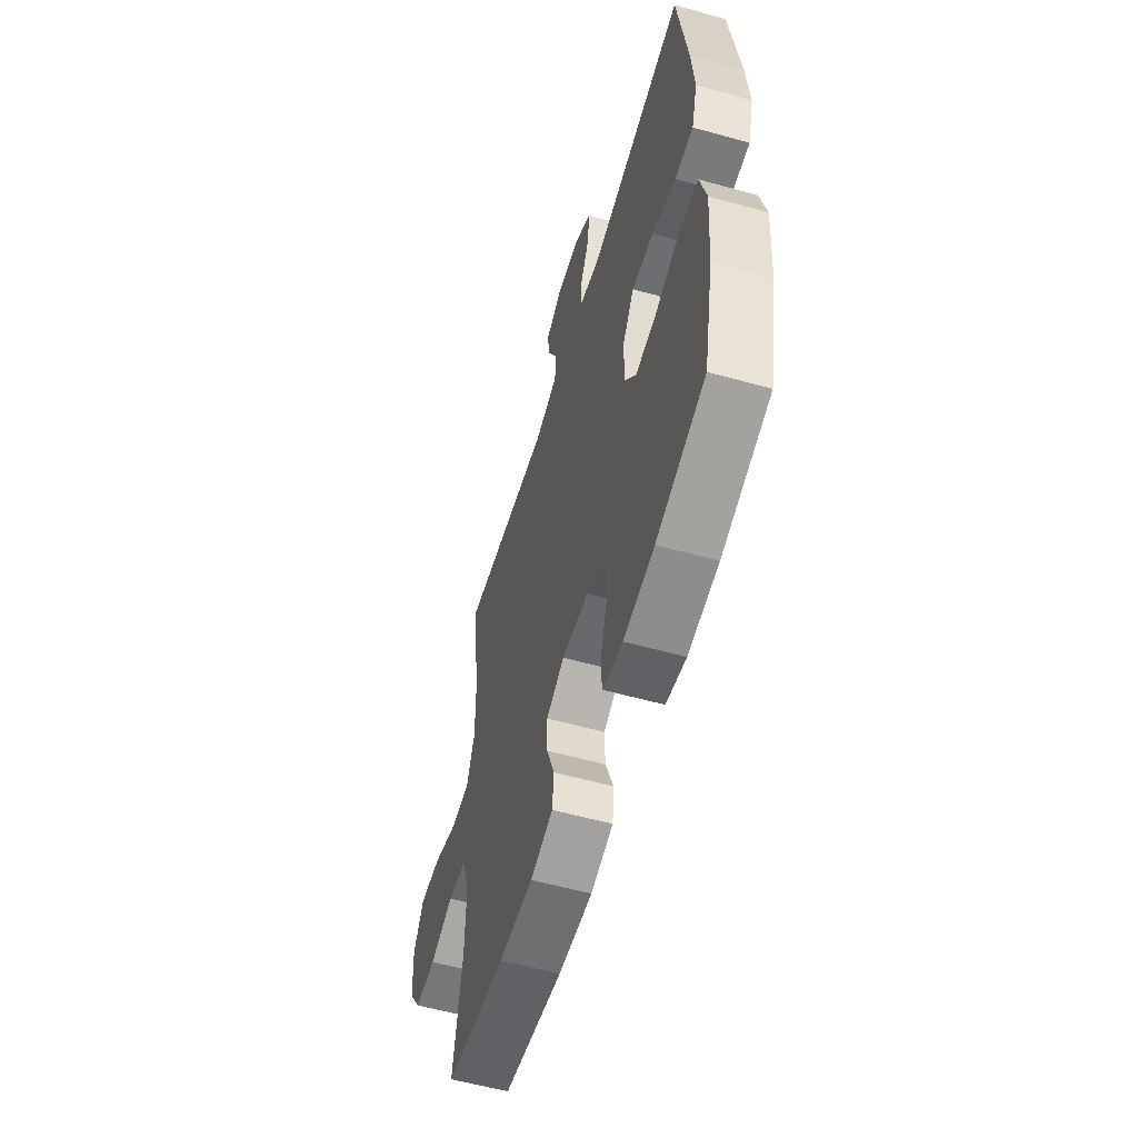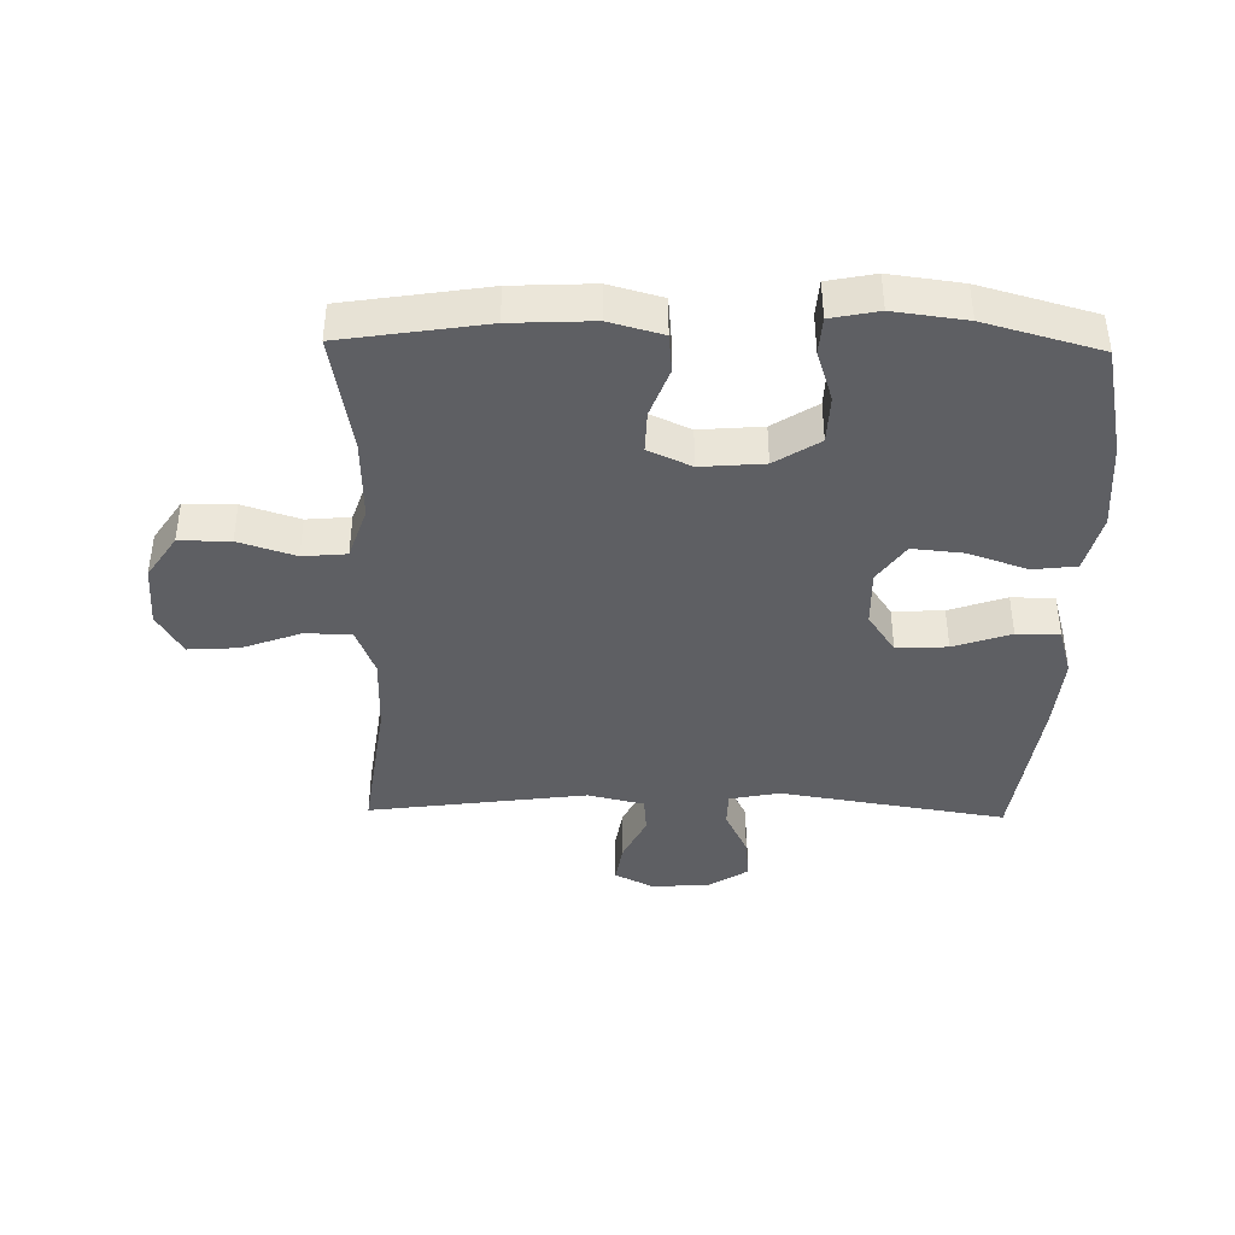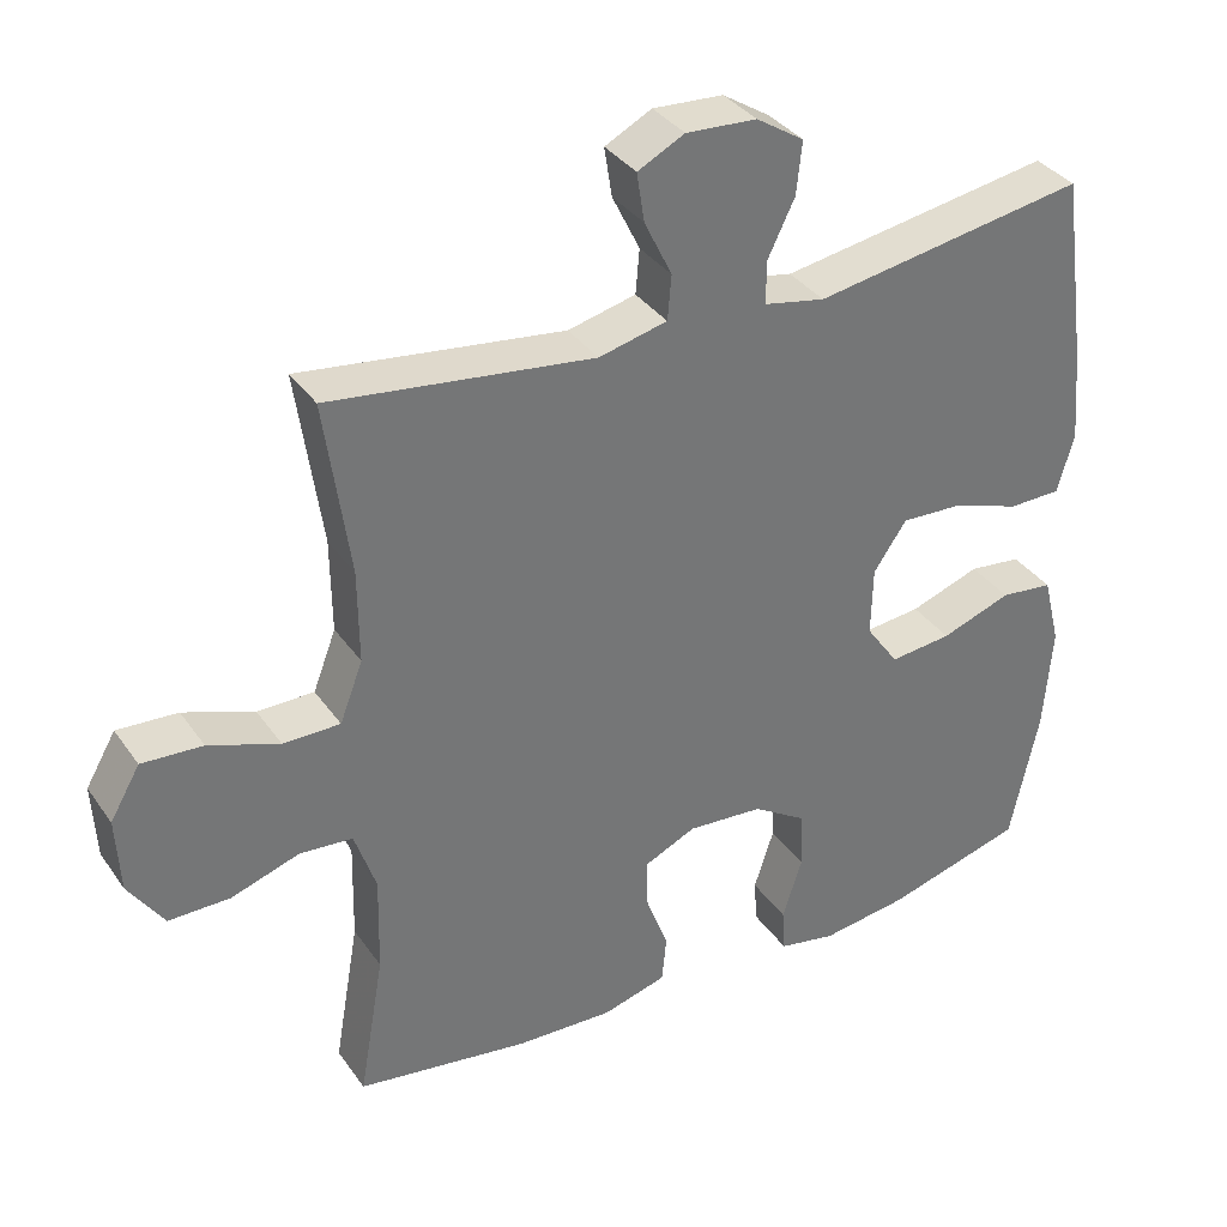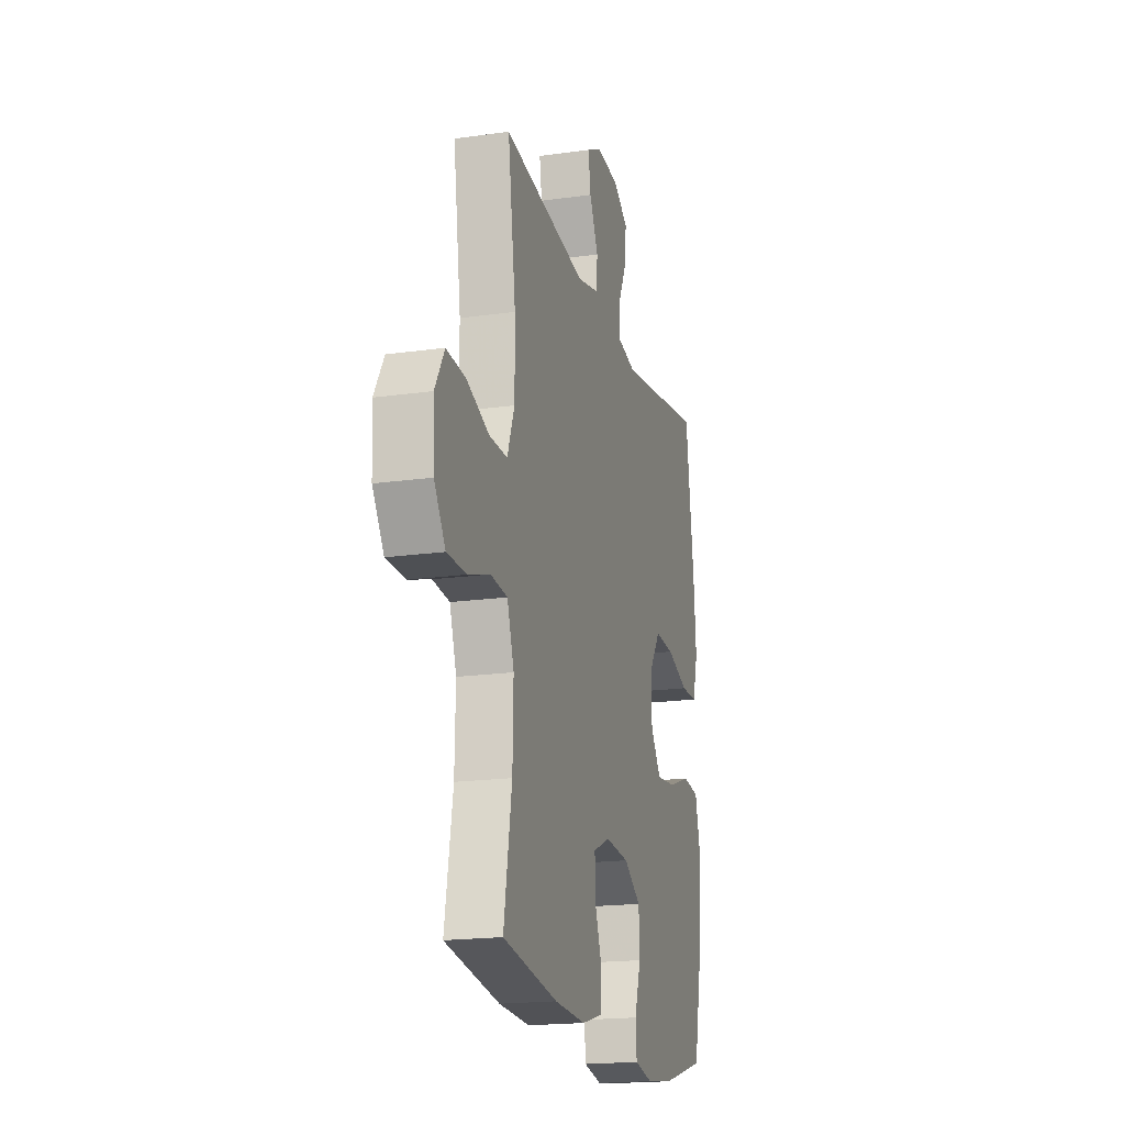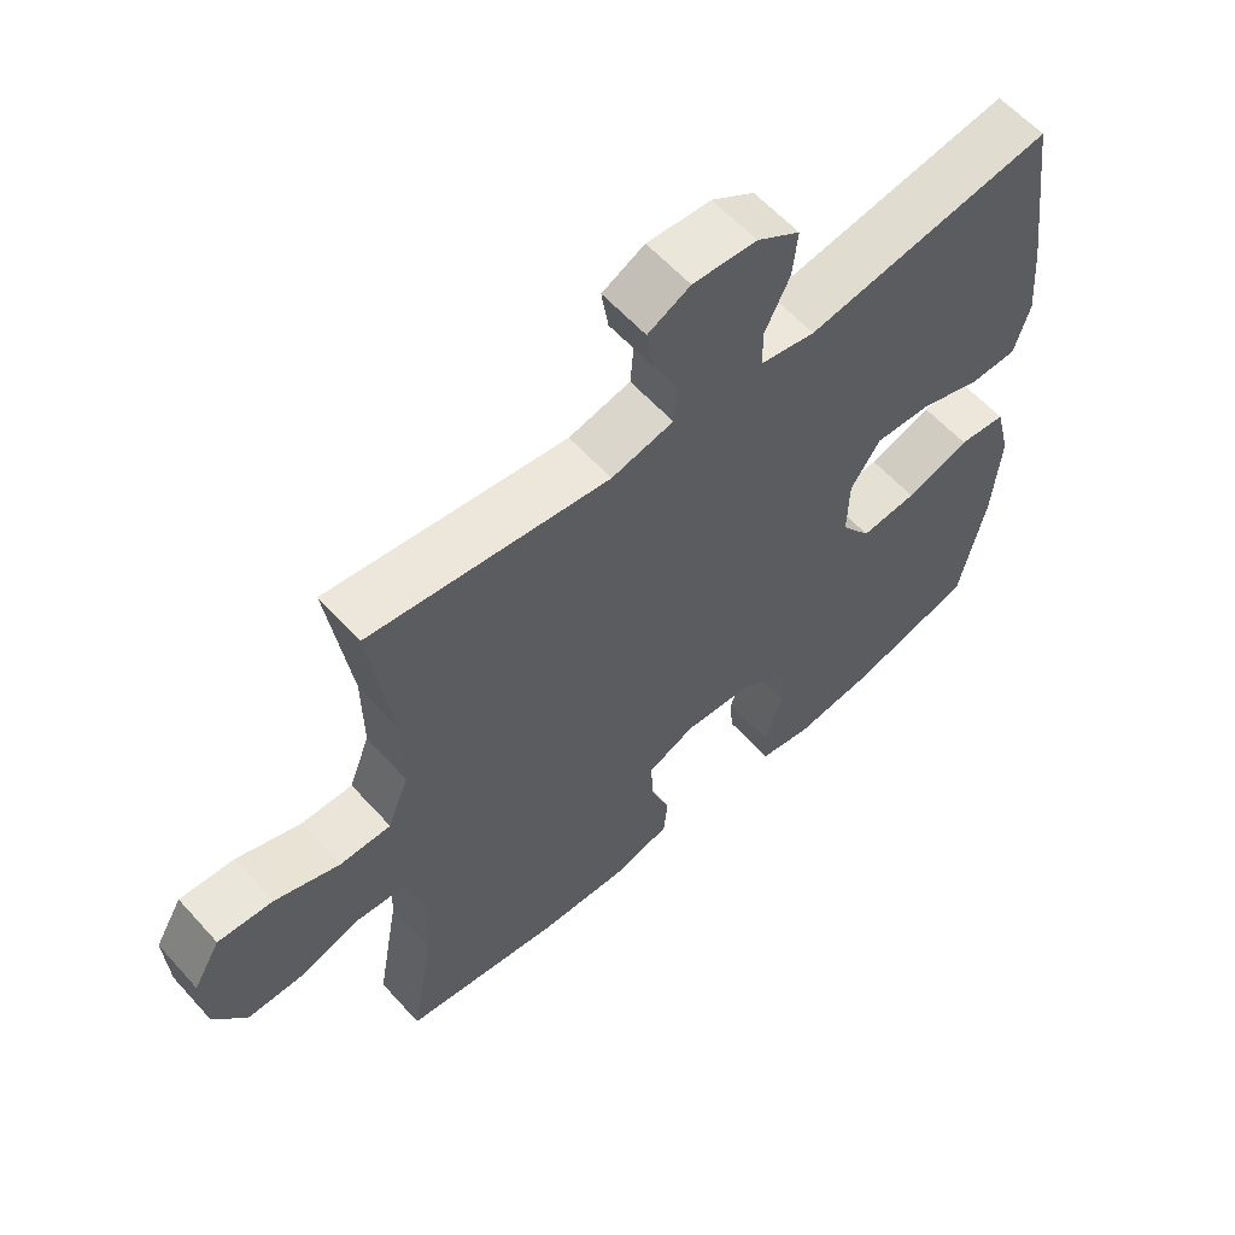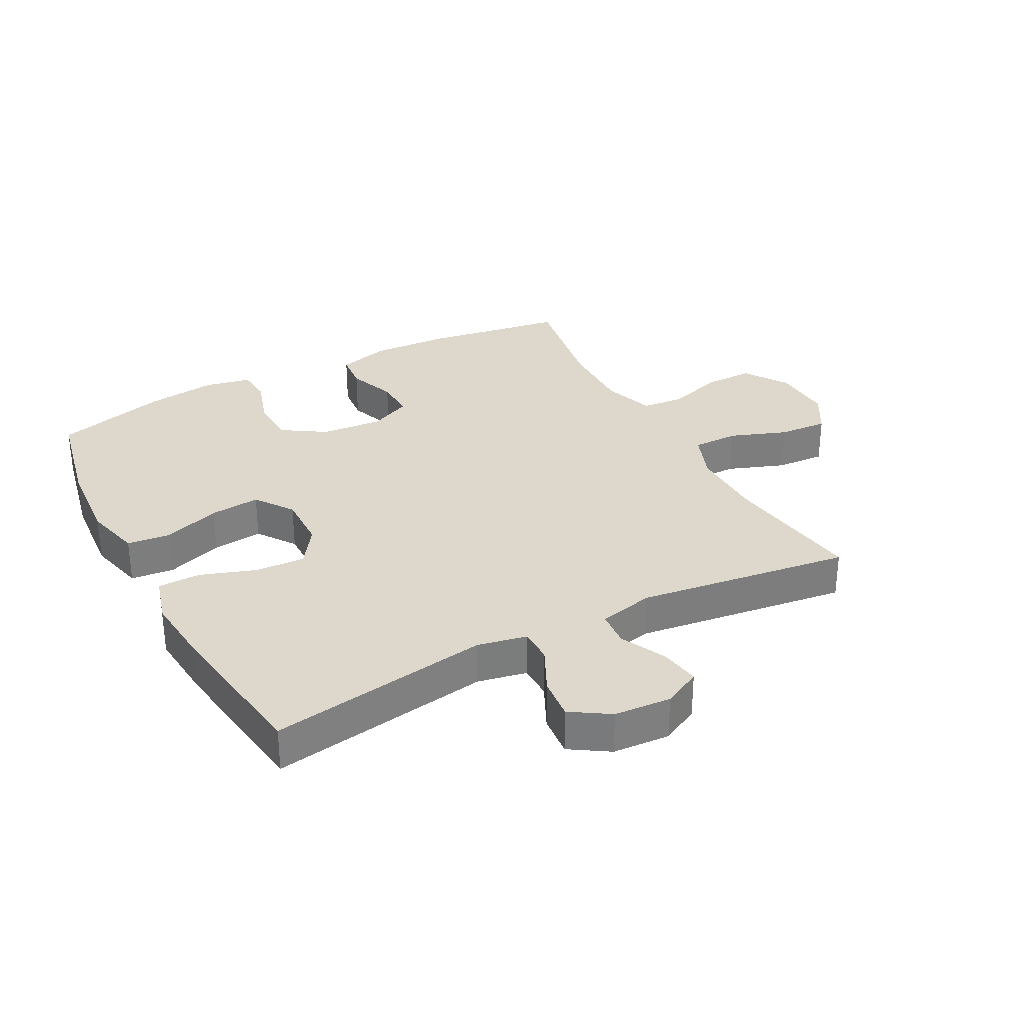
<metadata>
{"format":"obj","ext":"obj","renderer":"f3d","projection":"perspective","resolution":1024,"background":"white","views":[{"elev":-57.2,"azim":-106.2,"up":"+Z"},{"elev":-40.7,"azim":178.9,"up":"+Y"},{"elev":35.4,"azim":149.7,"up":"+Z"},{"elev":-18.7,"azim":105.1,"up":"+Z"},{"elev":59.6,"azim":138.3,"up":"+Z"},{"elev":31.4,"azim":-28.0,"up":"+Y"}]}
</metadata>
<code>
v 0.5 0.07 0.5
v 0.468 0.07 0.272
v 0.467 0.07 0.15
v 0.497 0.07 0.072
v 0.571 0.07 0.072
v 0.663 0.07 0.106
v 0.742 0.07 0.111
v 0.781 0.07 0.044
v 0.776 0.07 -0.054
v 0.73 0.07 -0.123
v 0.65 0.07 -0.123
v 0.561 0.07 -0.094
v 0.492 0.07 -0.1
v 0.464 0.07 -0.183
v 0.467 0.07 -0.31
v 0.5 0.07 -0.5
v 0.275 0.07 -0.535
v 0.147 0.07 -0.541
v 0.063 0.07 -0.518
v 0.057 0.07 -0.457
v 0.086 0.07 -0.379
v 0.088 0.07 -0.313
v 0.02 0.07 -0.282
v -0.079 0.07 -0.29
v -0.149 0.07 -0.335
v -0.152 0.07 -0.411
v -0.126 0.07 -0.492
v -0.13 0.07 -0.55
v -0.205 0.07 -0.565
v -0.319 0.07 -0.55
v -0.5 0.07 -0.5
v -0.537 0.07 -0.325
v -0.548 0.07 -0.186
v -0.525 0.07 -0.094
v -0.456 0.07 -0.086
v -0.364 0.07 -0.118
v -0.283 0.07 -0.126
v -0.24 0.07 -0.065
v -0.242 0.07 0.025
v -0.285 0.07 0.088
v -0.365 0.07 0.084
v -0.455 0.07 0.053
v -0.523 0.07 0.054
v -0.545 0.07 0.13
v -0.535 0.07 0.247
v -0.5 0.07 0.5
v -0.144 0.07 0.443
v -0.065 0.07 0.459
v -0.064 0.07 0.514
v -0.1 0.07 0.588
v -0.107 0.07 0.656
v -0.045 0.07 0.696
v 0.047 0.07 0.702
v 0.108 0.07 0.671
v 0.098 0.07 0.607
v 0.062 0.07 0.533
v 0.067 0.07 0.475
v 0.156 0.07 0.454
v 0.5 0 0.5
v 0.468 0 0.272
v 0.467 0 0.15
v 0.497 0 0.072
v 0.571 0 0.072
v 0.663 0 0.106
v 0.742 0 0.111
v 0.781 0 0.044
v 0.776 0 -0.054
v 0.73 0 -0.123
v 0.65 0 -0.123
v 0.561 0 -0.094
v 0.492 0 -0.1
v 0.464 0 -0.183
v 0.467 0 -0.31
v 0.5 0 -0.5
v 0.275 0 -0.535
v 0.147 0 -0.541
v 0.063 0 -0.518
v 0.057 0 -0.457
v 0.086 0 -0.379
v 0.088 0 -0.313
v 0.02 0 -0.282
v -0.079 0 -0.29
v -0.149 0 -0.335
v -0.152 0 -0.411
v -0.126 0 -0.492
v -0.13 0 -0.55
v -0.205 0 -0.565
v -0.319 0 -0.55
v -0.5 0 -0.5
v -0.537 0 -0.325
v -0.548 0 -0.186
v -0.525 0 -0.094
v -0.456 0 -0.086
v -0.364 0 -0.118
v -0.283 0 -0.126
v -0.24 0 -0.065
v -0.242 0 0.025
v -0.285 0 0.088
v -0.365 0 0.084
v -0.455 0 0.053
v -0.523 0 0.054
v -0.545 0 0.13
v -0.535 0 0.247
v -0.5 0 0.5
v -0.144 0 0.443
v -0.065 0 0.459
v -0.064 0 0.514
v -0.1 0 0.588
v -0.107 0 0.656
v -0.045 0 0.696
v 0.047 0 0.702
v 0.108 0 0.671
v 0.098 0 0.607
v 0.062 0 0.533
v 0.067 0 0.475
v 0.156 0 0.454
f 54 55 56
f 53 54 56
f 52 53 56
f 51 52 56
f 50 51 56
f 49 50 56
f 48 49 56 57
f 47 48 57 58
f 45 46 47
f 44 45 47
f 43 44 47
f 42 43 47
f 41 42 47
f 40 41 47 58
f 34 35 36
f 33 34 36
f 32 33 36
f 31 32 36
f 30 31 36
f 29 30 36
f 28 29 36
f 27 28 36
f 26 27 36
f 25 26 36 37
f 24 25 37 38
f 19 20 21
f 18 19 21
f 17 18 21
f 16 17 21
f 15 16 21
f 14 15 21 22
f 13 14 22 23
f 10 11 12
f 9 10 12
f 8 9 12
f 7 8 12
f 6 7 12
f 5 6 12
f 4 5 12 13
f 24 38 39
f 23 24 39
f 13 23 39
f 4 13 39
f 3 4 39
f 39 40 58
f 3 39 58
f 2 3 58
f 1 2 58
f 114 113 112
f 114 112 111
f 114 111 110
f 114 110 109
f 114 109 108
f 114 108 107
f 115 114 107 106
f 116 115 106 105
f 105 104 103
f 105 103 102
f 105 102 101
f 105 101 100
f 105 100 99
f 116 105 99 98
f 94 93 92
f 94 92 91
f 94 91 90
f 94 90 89
f 94 89 88
f 94 88 87
f 94 87 86
f 94 86 85
f 94 85 84
f 95 94 84 83
f 96 95 83 82
f 79 78 77
f 79 77 76
f 79 76 75
f 79 75 74
f 79 74 73
f 80 79 73 72
f 81 80 72 71
f 70 69 68
f 70 68 67
f 70 67 66
f 70 66 65
f 70 65 64
f 70 64 63
f 71 70 63 62
f 97 96 82
f 97 82 81
f 97 81 71
f 97 71 62
f 97 62 61
f 116 98 97
f 116 97 61
f 116 61 60
f 116 60 59
f 1 59 60 2
f 2 60 61 3
f 3 61 62 4
f 4 62 63 5
f 5 63 64 6
f 6 64 65 7
f 7 65 66 8
f 8 66 67 9
f 9 67 68 10
f 10 68 69 11
f 11 69 70 12
f 12 70 71 13
f 13 71 72 14
f 14 72 73 15
f 15 73 74 16
f 16 74 75 17
f 17 75 76 18
f 18 76 77 19
f 19 77 78 20
f 20 78 79 21
f 21 79 80 22
f 22 80 81 23
f 23 81 82 24
f 24 82 83 25
f 25 83 84 26
f 26 84 85 27
f 27 85 86 28
f 28 86 87 29
f 29 87 88 30
f 30 88 89 31
f 31 89 90 32
f 32 90 91 33
f 33 91 92 34
f 34 92 93 35
f 35 93 94 36
f 36 94 95 37
f 37 95 96 38
f 38 96 97 39
f 39 97 98 40
f 40 98 99 41
f 41 99 100 42
f 42 100 101 43
f 43 101 102 44
f 44 102 103 45
f 45 103 104 46
f 46 104 105 47
f 47 105 106 48
f 48 106 107 49
f 49 107 108 50
f 50 108 109 51
f 51 109 110 52
f 52 110 111 53
f 53 111 112 54
f 54 112 113 55
f 55 113 114 56
f 56 114 115 57
f 57 115 116 58
f 58 116 59 1

</code>
